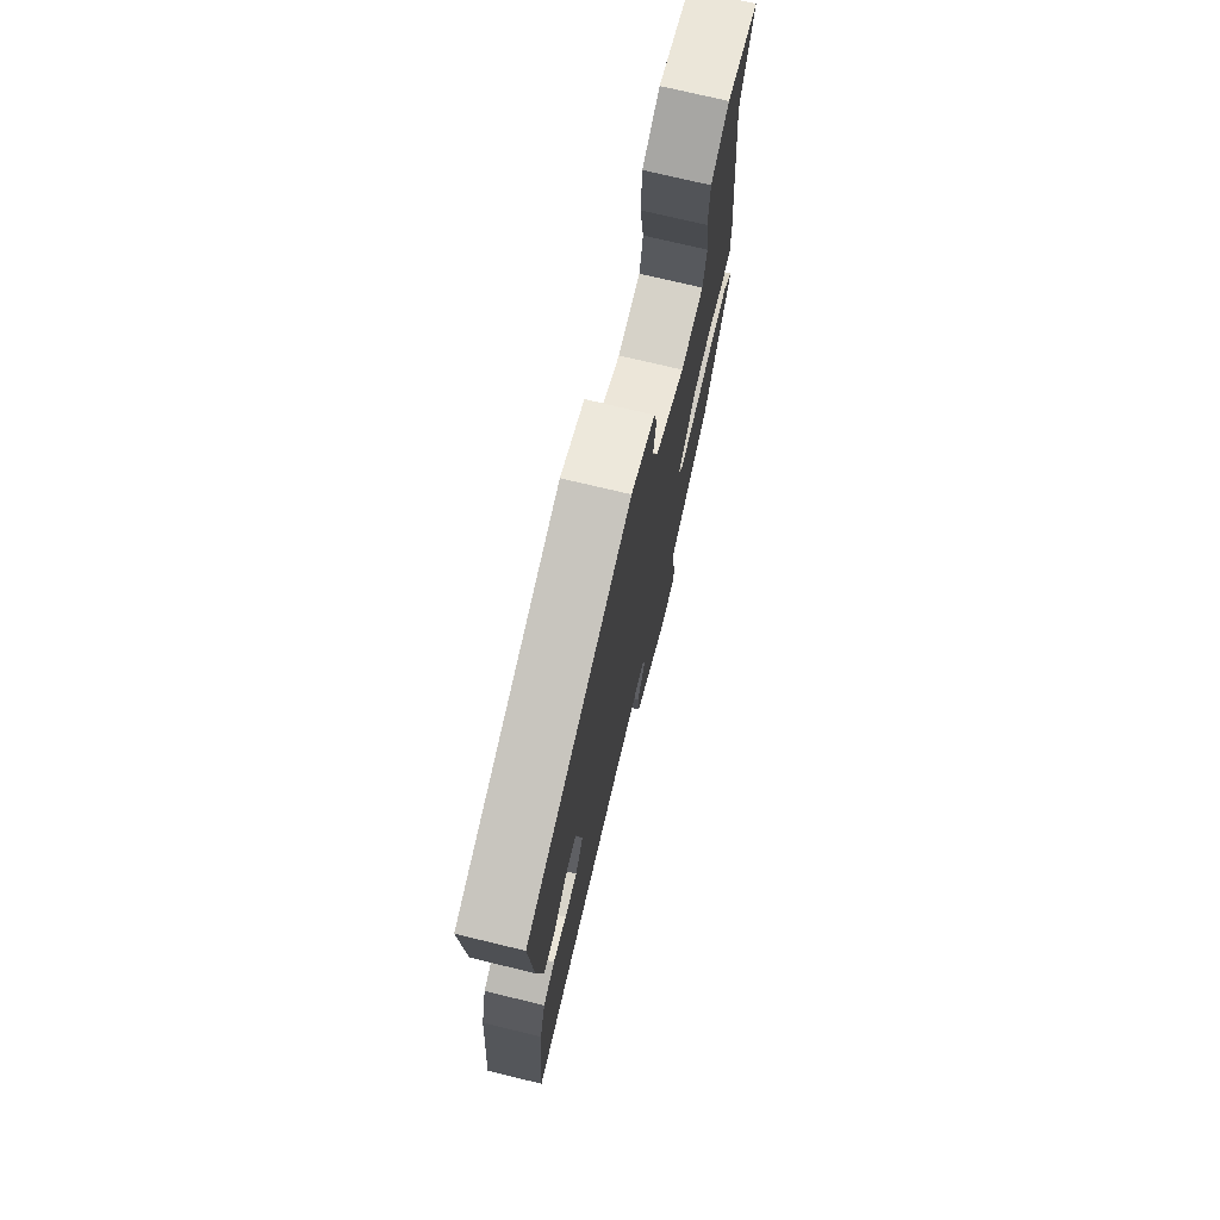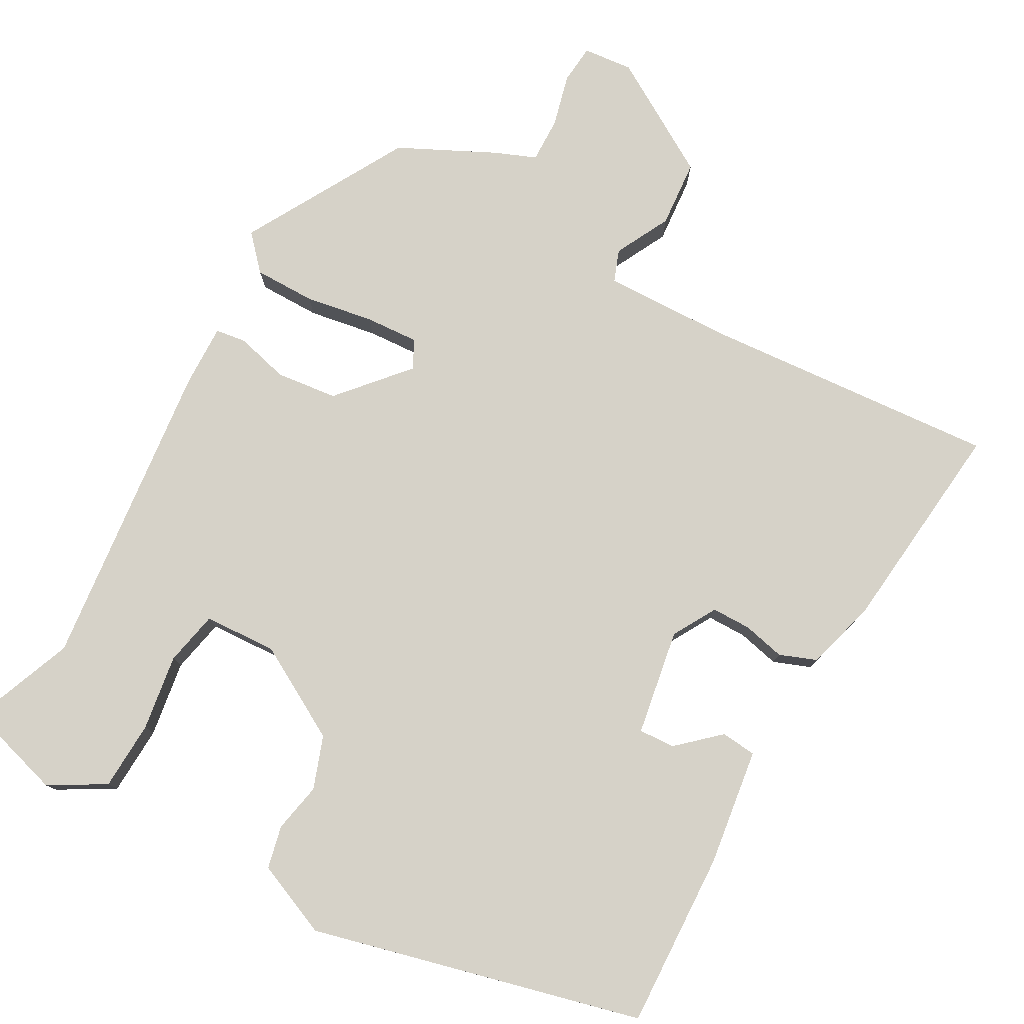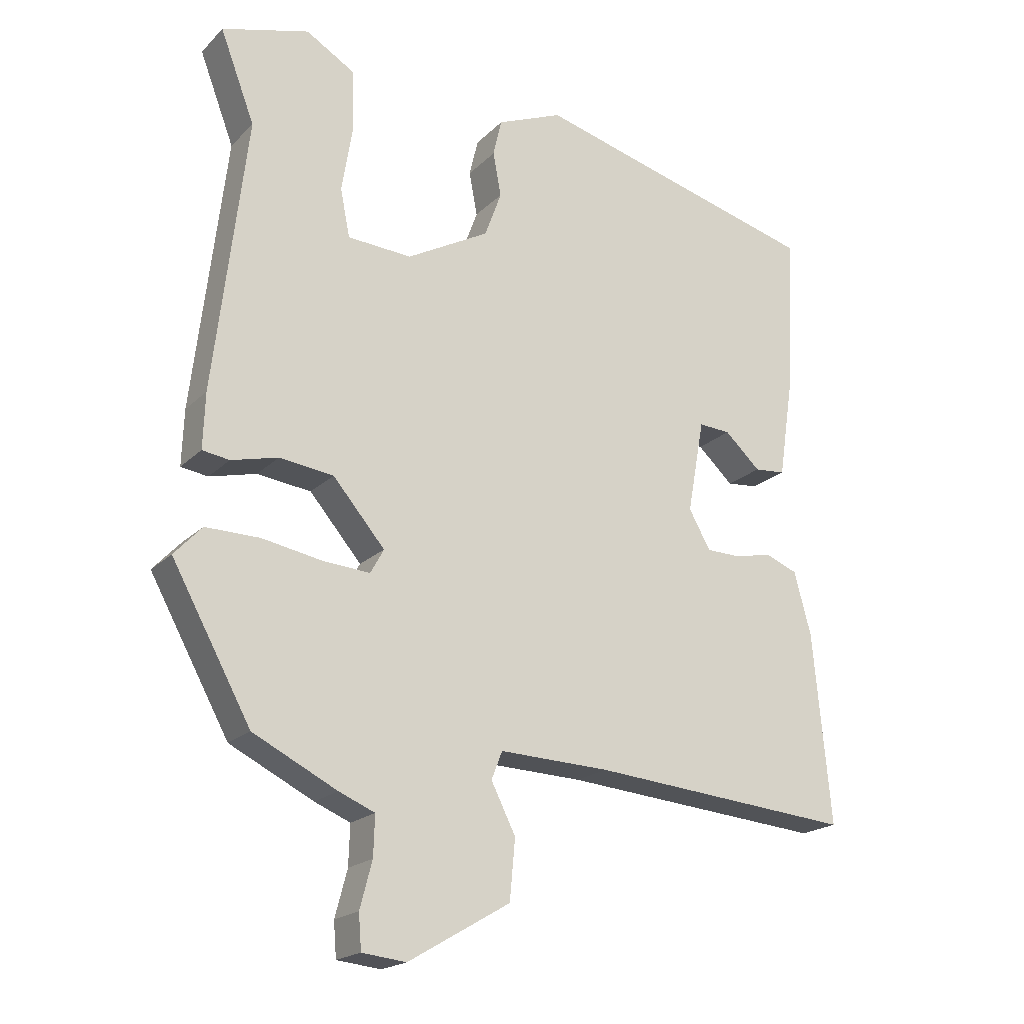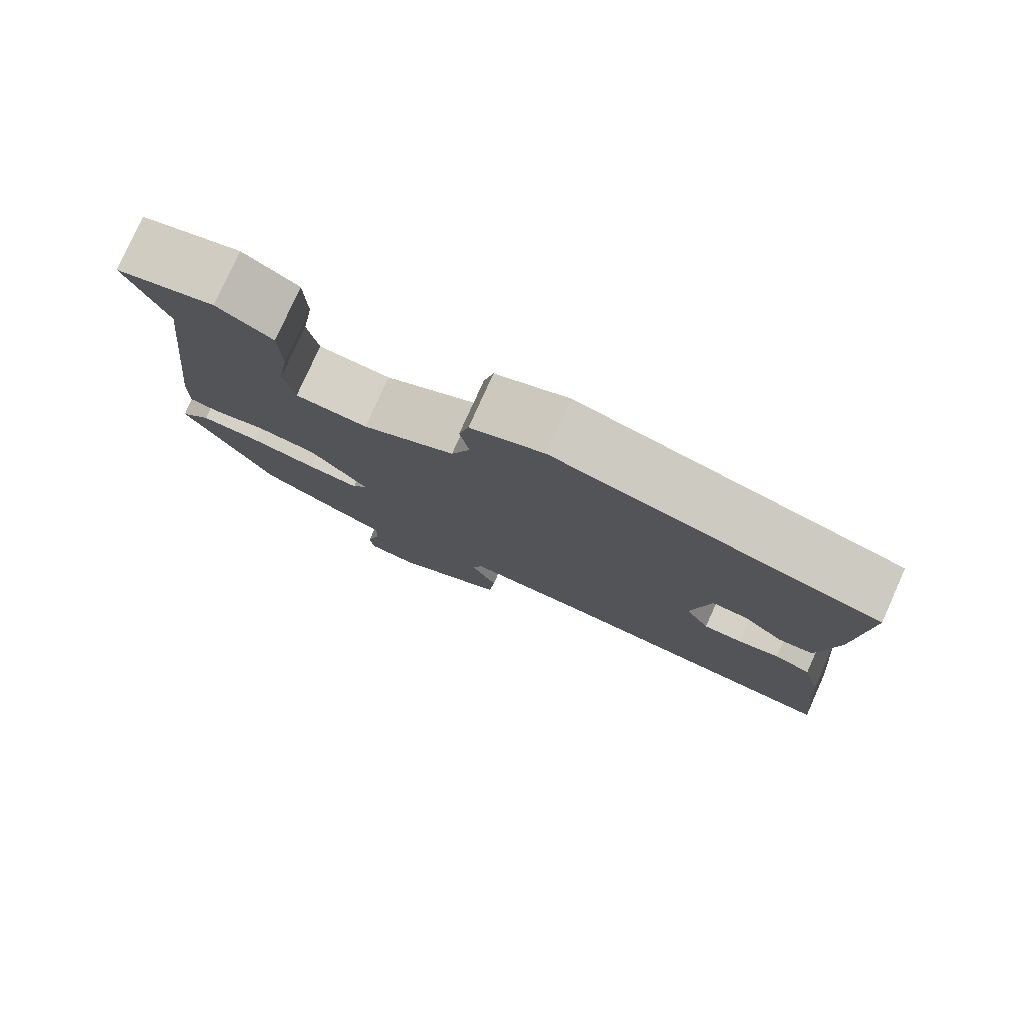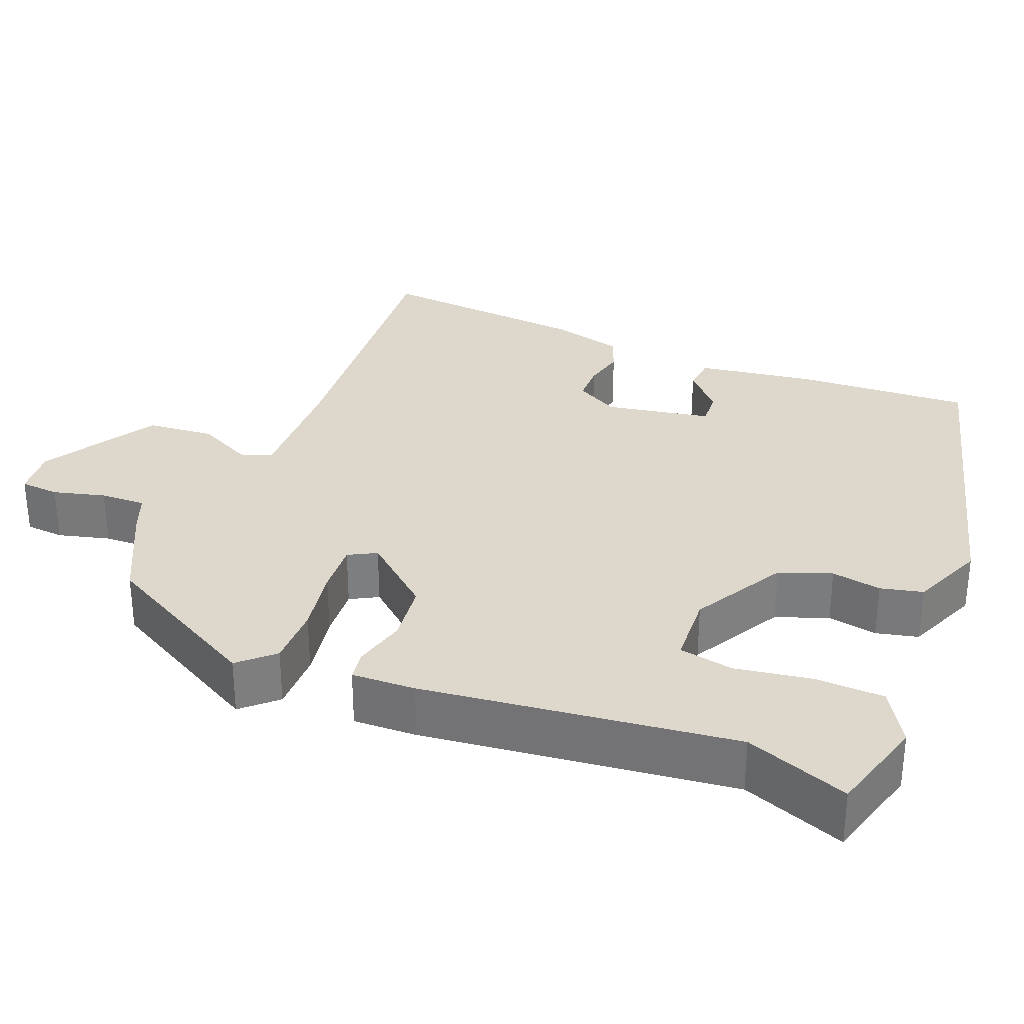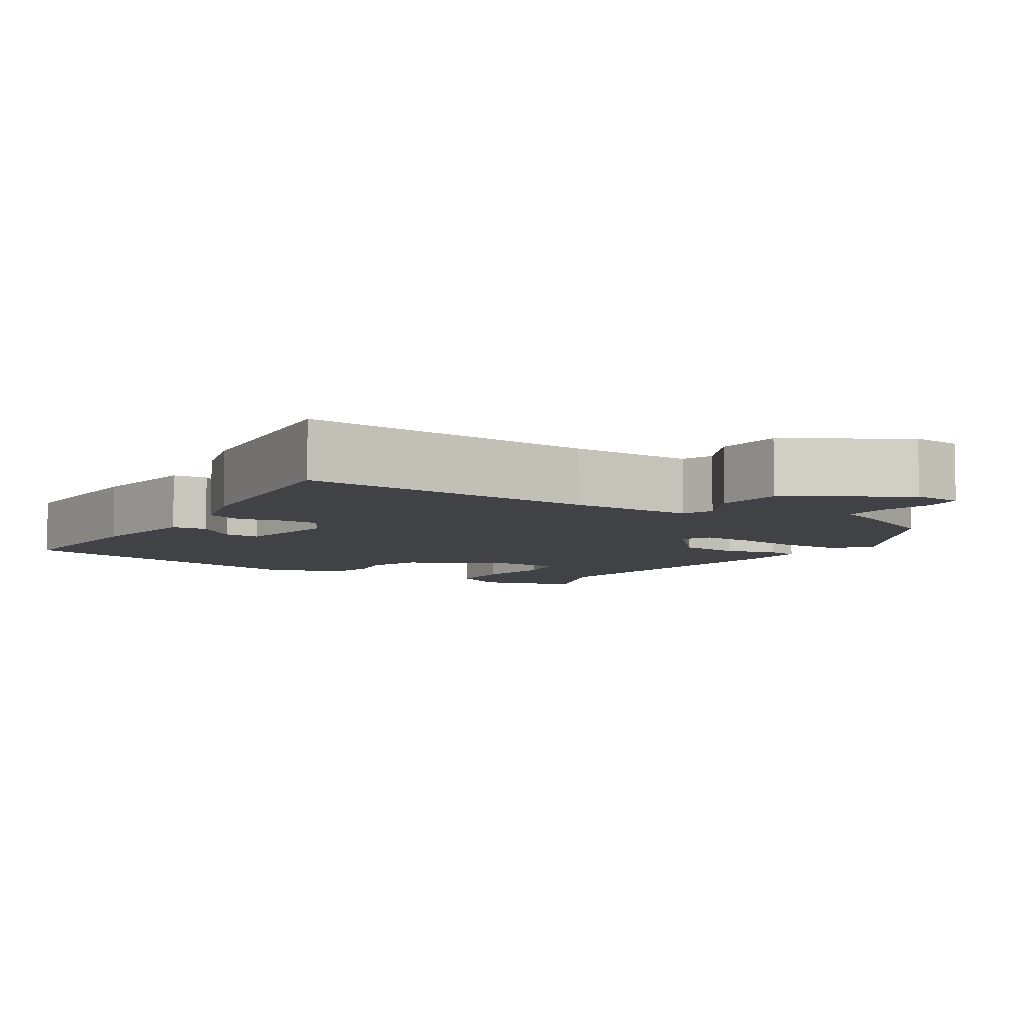
<metadata>
{"format":"obj","ext":"obj","renderer":"f3d","projection":"perspective","resolution":1024,"background":"white","views":[{"elev":74.2,"azim":103.5,"up":"+Z"},{"elev":78.3,"azim":29.7,"up":"+Y"},{"elev":-19.7,"azim":-30.6,"up":"+Z"},{"elev":79.0,"azim":24.2,"up":"+Z"},{"elev":31.1,"azim":-67.9,"up":"+Y"},{"elev":-6.7,"azim":148.2,"up":"+Y"}]}
</metadata>
<code>
v -0.452 0.07 0.375
v -0.503 0.07 0.509
v -0.374 0.07 0.545
v -0.302 0.07 0.502
v -0.299 0.07 0.412
v -0.315 0.07 0.313
v -0.301 0.07 0.242
v -0.206 0.07 0.236
v -0.084 0.07 0.303
v -0.059 0.07 0.371
v -0.071 0.07 0.436
v -0.058 0.07 0.491
v 0.039 0.07 0.531
v 0.467 0.07 0.418
v 0.455 0.07 0.189
v 0.432 0.07 0.036
v 0.386 0.07 0.032
v 0.333 0.07 0.081
v 0.286 0.07 0.084
v 0.261 0.07 -0.054
v 0.293 0.07 -0.111
v 0.344 0.07 -0.112
v 0.399 0.07 -0.1
v 0.447 0.07 -0.119
v 0.472 0.07 -0.212
v 0.498 0.07 -0.493
v 0.108 0.07 -0.459
v -0.055 0.07 -0.453
v -0.071 0.07 -0.494
v -0.035 0.07 -0.566
v -0.043 0.07 -0.654
v -0.193 0.07 -0.742
v -0.258 0.07 -0.735
v -0.262 0.07 -0.684
v -0.244 0.07 -0.616
v -0.242 0.07 -0.557
v -0.295 0.07 -0.535
v -0.419 0.07 -0.473
v -0.536 0.07 -0.26
v -0.495 0.07 -0.216
v -0.415 0.07 -0.217
v -0.326 0.07 -0.233
v -0.257 0.07 -0.238
v -0.237 0.07 -0.202
v -0.314 0.07 -0.112
v -0.394 0.07 -0.102
v -0.463 0.07 -0.119
v -0.503 0.07 -0.113
v -0.5 0.07 -0.031
v -0.452 0 0.375
v -0.503 0 0.509
v -0.374 0 0.545
v -0.302 0 0.502
v -0.299 0 0.412
v -0.315 0 0.313
v -0.301 0 0.242
v -0.206 0 0.236
v -0.084 0 0.303
v -0.059 0 0.371
v -0.071 0 0.436
v -0.058 0 0.491
v 0.039 0 0.531
v 0.467 0 0.418
v 0.455 0 0.189
v 0.432 0 0.036
v 0.386 0 0.032
v 0.333 0 0.081
v 0.286 0 0.084
v 0.261 0 -0.054
v 0.293 0 -0.111
v 0.344 0 -0.112
v 0.399 0 -0.1
v 0.447 0 -0.119
v 0.472 0 -0.212
v 0.498 0 -0.493
v 0.108 0 -0.459
v -0.055 0 -0.453
v -0.071 0 -0.494
v -0.035 0 -0.566
v -0.043 0 -0.654
v -0.193 0 -0.742
v -0.258 0 -0.735
v -0.262 0 -0.684
v -0.244 0 -0.616
v -0.242 0 -0.557
v -0.295 0 -0.535
v -0.419 0 -0.473
v -0.536 0 -0.26
v -0.495 0 -0.216
v -0.415 0 -0.217
v -0.326 0 -0.233
v -0.257 0 -0.238
v -0.237 0 -0.202
v -0.314 0 -0.112
v -0.394 0 -0.102
v -0.463 0 -0.119
v -0.503 0 -0.113
v -0.5 0 -0.031
f 46 47 48 49
f 45 46 49 1
f 44 45 1
f 39 40 41 42
f 39 42 43
f 36 37 38 39
f 36 39 43
f 32 33 34 35
f 32 35 36
f 29 30 31 32
f 28 29 32 36
f 24 25 26 27
f 22 23 24 27
f 21 22 27 28
f 20 21 28 36
f 15 16 17 18
f 15 18 19
f 14 15 19
f 13 14 19
f 10 11 12 13
f 9 10 13 19
f 8 9 19 20
f 3 4 5 6
f 1 2 3 6
f 44 1 6 7
f 20 36 43 44
f 7 8 20 44
f 98 97 96 95
f 50 98 95 94
f 50 94 93
f 91 90 89 88
f 92 91 88
f 88 87 86 85
f 92 88 85
f 84 83 82 81
f 85 84 81
f 81 80 79 78
f 85 81 78 77
f 76 75 74 73
f 76 73 72 71
f 77 76 71 70
f 85 77 70 69
f 67 66 65 64
f 68 67 64
f 68 64 63
f 68 63 62
f 62 61 60 59
f 68 62 59 58
f 69 68 58 57
f 55 54 53 52
f 55 52 51 50
f 56 55 50 93
f 93 92 85 69
f 93 69 57 56
f 1 50 51 2
f 2 51 52 3
f 3 52 53 4
f 4 53 54 5
f 5 54 55 6
f 6 55 56 7
f 7 56 57 8
f 8 57 58 9
f 9 58 59 10
f 10 59 60 11
f 11 60 61 12
f 12 61 62 13
f 13 62 63 14
f 14 63 64 15
f 15 64 65 16
f 16 65 66 17
f 17 66 67 18
f 18 67 68 19
f 19 68 69 20
f 20 69 70 21
f 21 70 71 22
f 22 71 72 23
f 23 72 73 24
f 24 73 74 25
f 25 74 75 26
f 26 75 76 27
f 27 76 77 28
f 28 77 78 29
f 29 78 79 30
f 30 79 80 31
f 31 80 81 32
f 32 81 82 33
f 33 82 83 34
f 34 83 84 35
f 35 84 85 36
f 36 85 86 37
f 37 86 87 38
f 38 87 88 39
f 39 88 89 40
f 40 89 90 41
f 41 90 91 42
f 42 91 92 43
f 43 92 93 44
f 44 93 94 45
f 45 94 95 46
f 46 95 96 47
f 47 96 97 48
f 48 97 98 49
f 49 98 50 1

</code>
